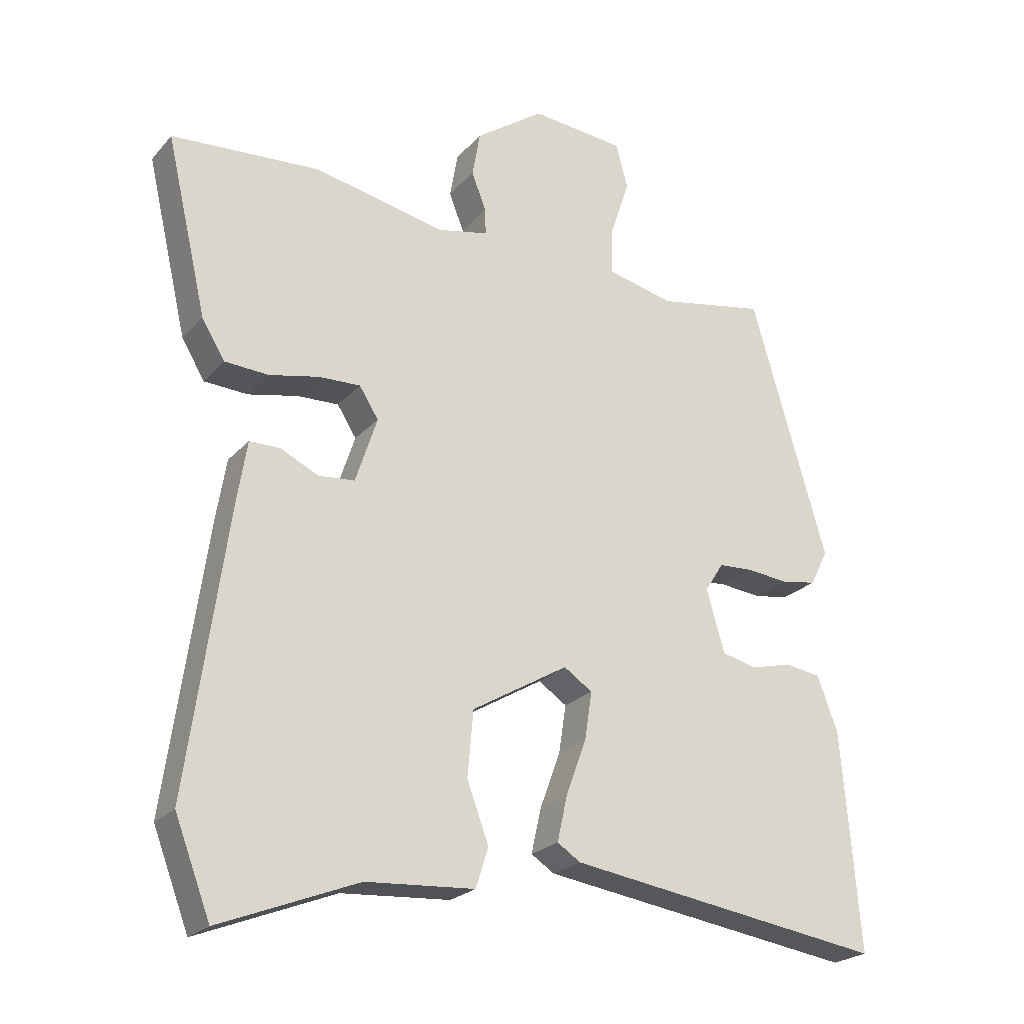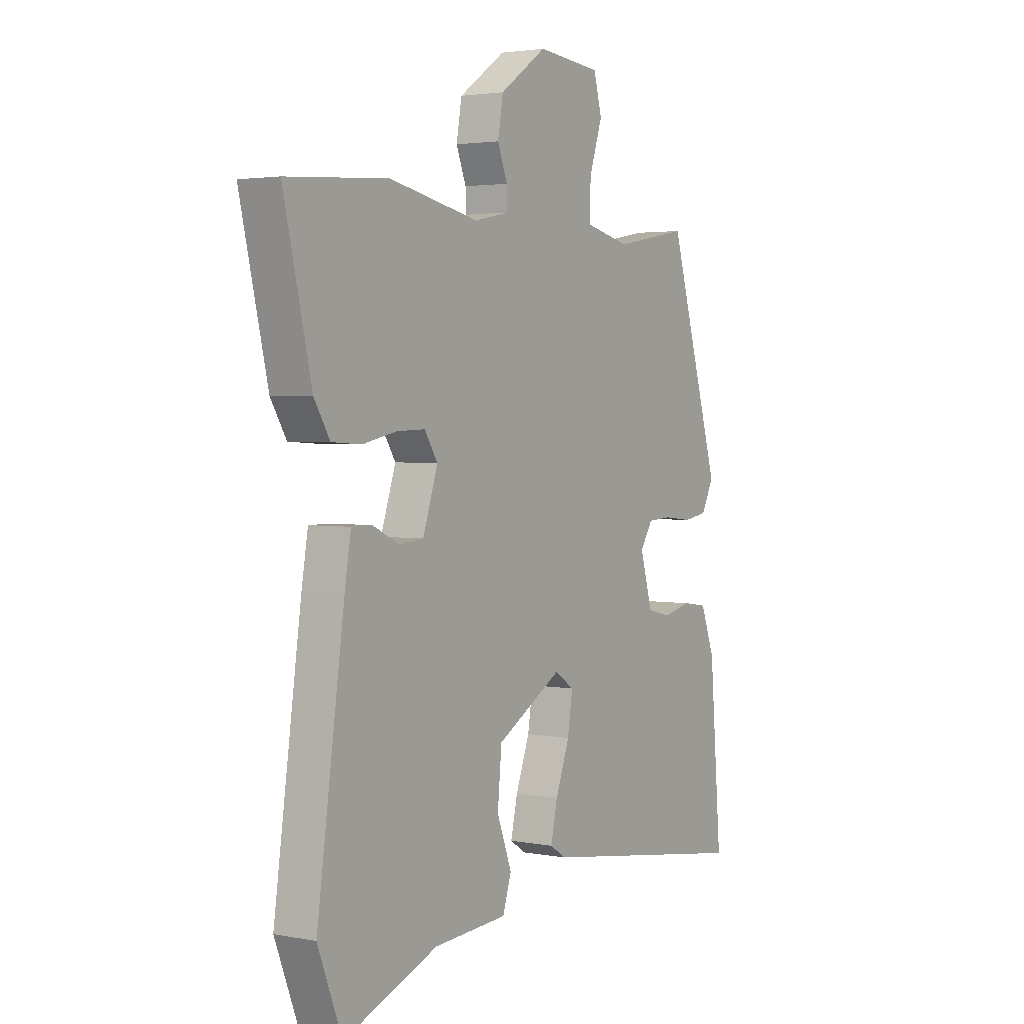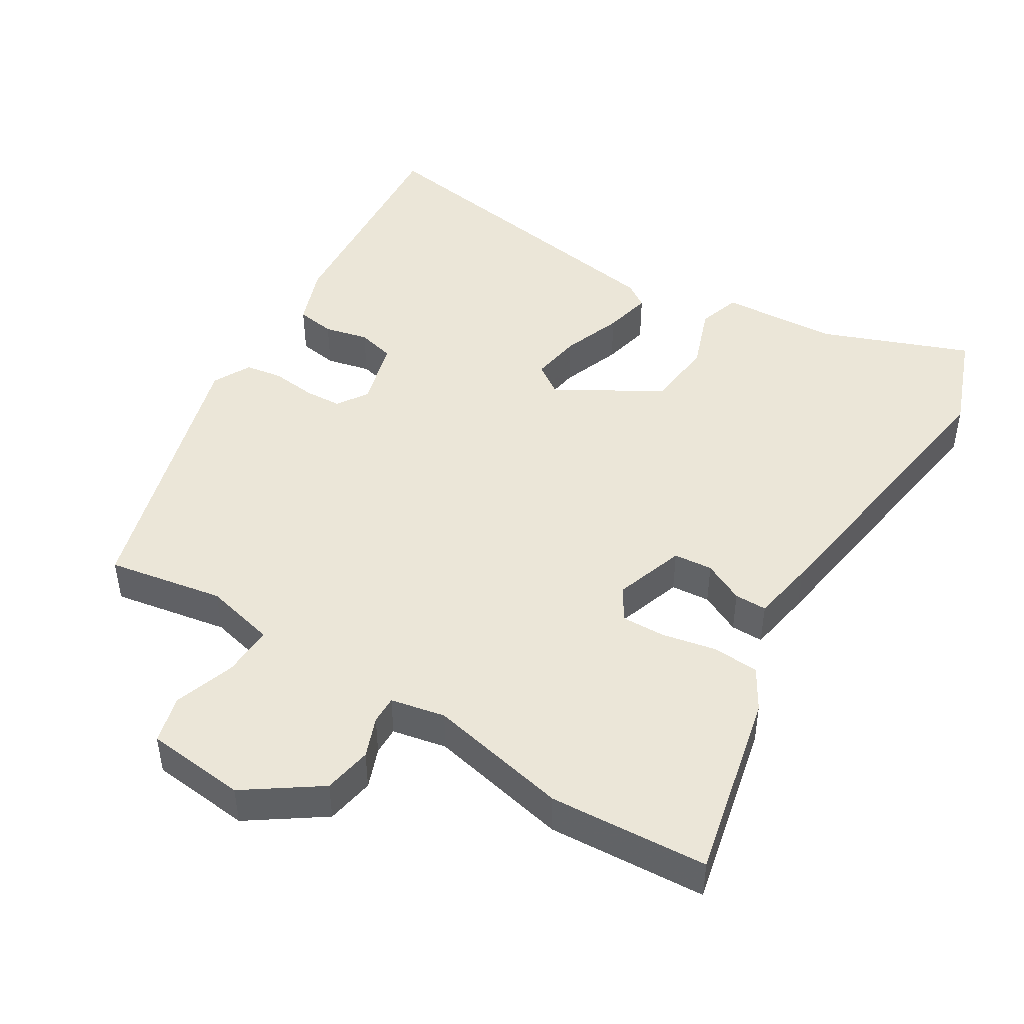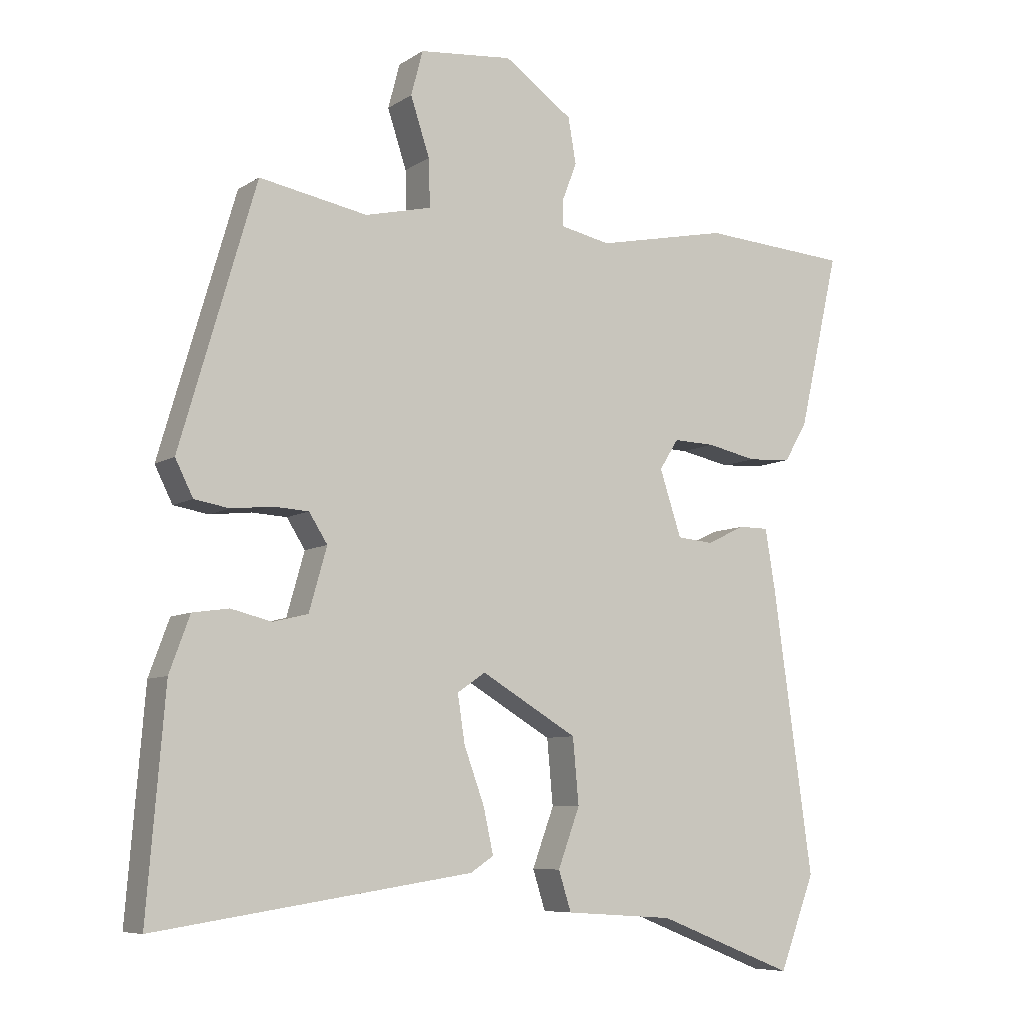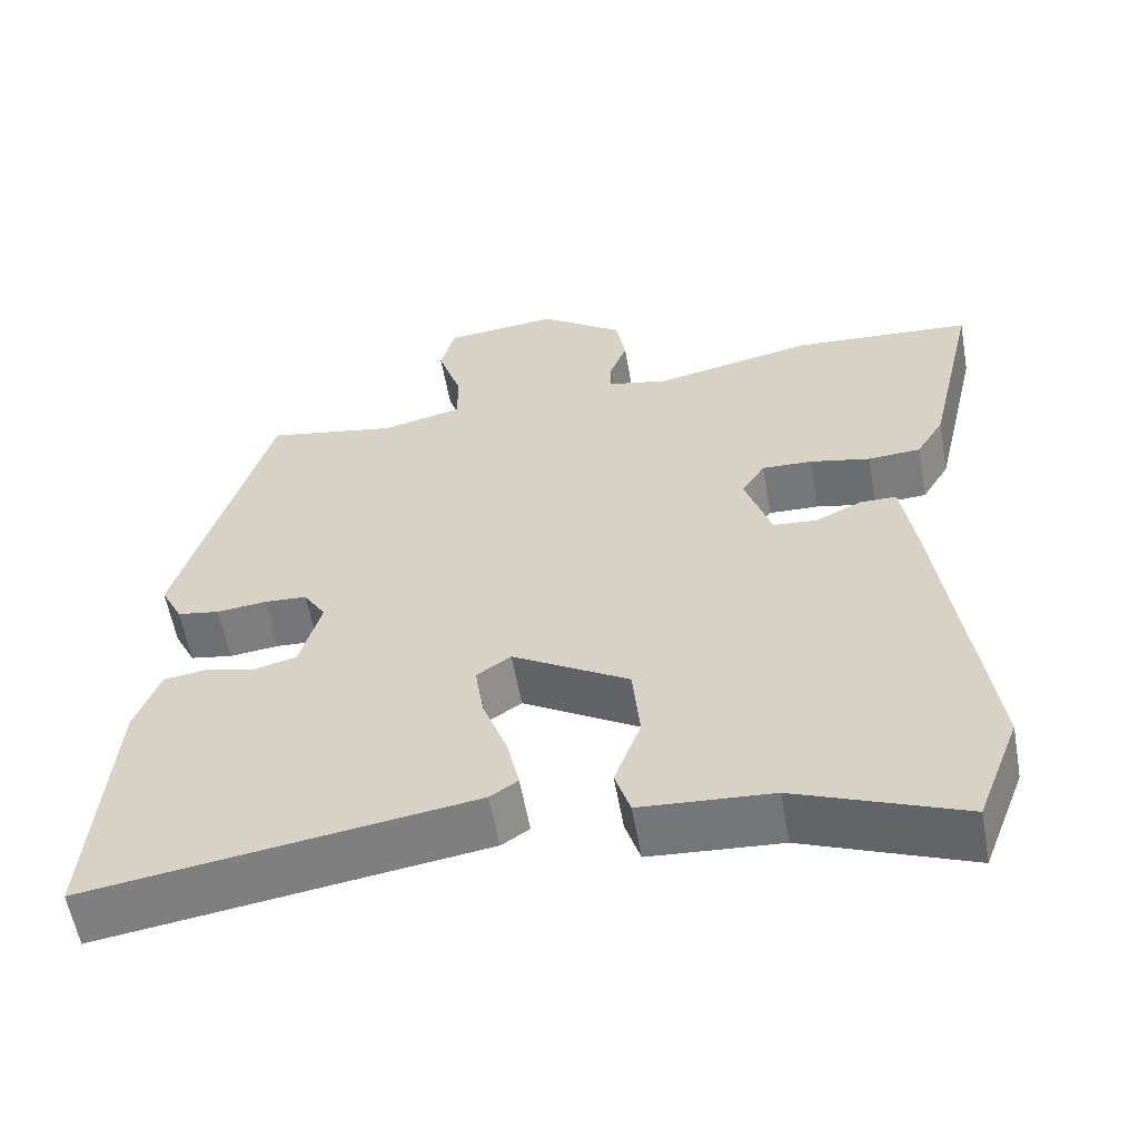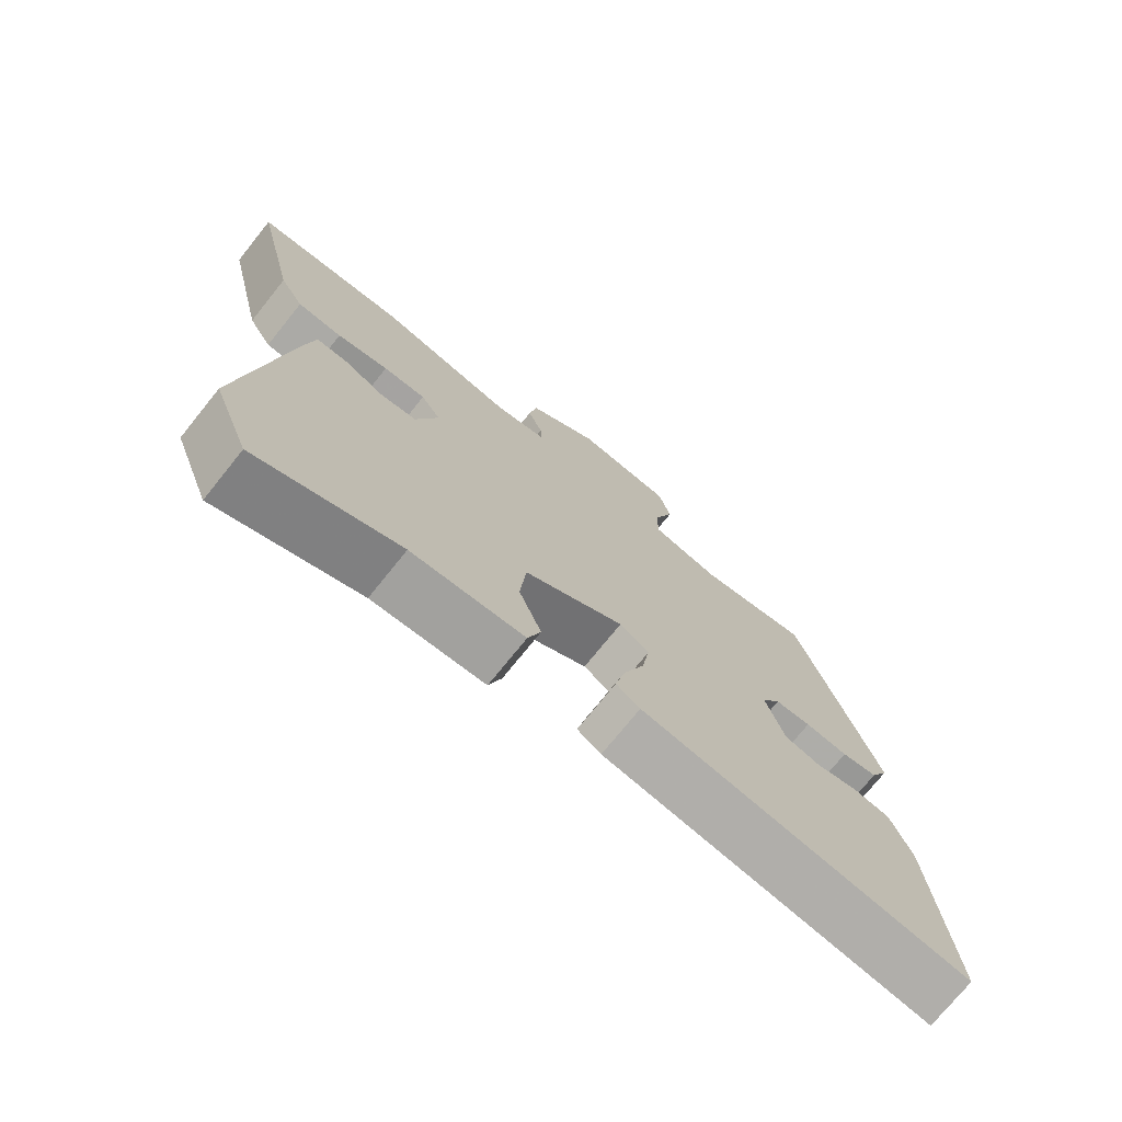
<metadata>
{"format":"obj","ext":"obj","renderer":"f3d","projection":"perspective","resolution":1024,"background":"white","views":[{"elev":-23.1,"azim":150.0,"up":"+Z"},{"elev":2.8,"azim":123.3,"up":"+Z"},{"elev":46.4,"azim":31.8,"up":"+Y"},{"elev":-7.6,"azim":-30.8,"up":"+Z"},{"elev":-57.9,"azim":10.1,"up":"+Z"},{"elev":-74.1,"azim":141.2,"up":"+Z"}]}
</metadata>
<code>
v 0.515 0.07 -0.461
v 0.461 0.07 -0.602
v 0.252 0.07 -0.52
v 0.087 0.07 -0.509
v 0.068 0.07 -0.449
v 0.101 0.07 -0.36
v 0.092 0.07 -0.261
v -0.054 0.07 -0.175
v -0.097 0.07 -0.204
v -0.086 0.07 -0.276
v -0.055 0.07 -0.361
v -0.04 0.07 -0.429
v -0.075 0.07 -0.452
v -0.556 0.07 -0.524
v -0.529 0.07 -0.195
v -0.498 0.07 -0.111
v -0.443 0.07 -0.103
v -0.381 0.07 -0.118
v -0.328 0.07 -0.105
v -0.301 0.07 -0.01
v -0.329 0.07 0.034
v -0.382 0.07 0.037
v -0.445 0.07 0.03
v -0.498 0.07 0.039
v -0.525 0.07 0.093
v -0.41 0.07 0.487
v -0.246 0.07 0.457
v -0.145 0.07 0.481
v -0.147 0.07 0.553
v -0.176 0.07 0.641
v -0.158 0.07 0.709
v -0.016 0.07 0.723
v 0.088 0.07 0.65
v 0.1 0.07 0.581
v 0.078 0.07 0.524
v 0.077 0.07 0.484
v 0.154 0.07 0.468
v 0.354 0.07 0.51
v 0.579 0.07 0.495
v 0.517 0.07 0.227
v 0.482 0.07 0.169
v 0.416 0.07 0.165
v 0.34 0.07 0.181
v 0.277 0.07 0.183
v 0.248 0.07 0.137
v 0.281 0.07 0.037
v 0.336 0.07 0.032
v 0.394 0.07 0.06
v 0.44 0.07 0.06
v 0.455 0.07 -0.031
v 0.515 0 -0.461
v 0.461 0 -0.602
v 0.252 0 -0.52
v 0.087 0 -0.509
v 0.068 0 -0.449
v 0.101 0 -0.36
v 0.092 0 -0.261
v -0.054 0 -0.175
v -0.097 0 -0.204
v -0.086 0 -0.276
v -0.055 0 -0.361
v -0.04 0 -0.429
v -0.075 0 -0.452
v -0.556 0 -0.524
v -0.529 0 -0.195
v -0.498 0 -0.111
v -0.443 0 -0.103
v -0.381 0 -0.118
v -0.328 0 -0.105
v -0.301 0 -0.01
v -0.329 0 0.034
v -0.382 0 0.037
v -0.445 0 0.03
v -0.498 0 0.039
v -0.525 0 0.093
v -0.41 0 0.487
v -0.246 0 0.457
v -0.145 0 0.481
v -0.147 0 0.553
v -0.176 0 0.641
v -0.158 0 0.709
v -0.016 0 0.723
v 0.088 0 0.65
v 0.1 0 0.581
v 0.078 0 0.524
v 0.077 0 0.484
v 0.154 0 0.468
v 0.354 0 0.51
v 0.579 0 0.495
v 0.517 0 0.227
v 0.482 0 0.169
v 0.416 0 0.165
v 0.34 0 0.181
v 0.277 0 0.183
v 0.248 0 0.137
v 0.281 0 0.037
v 0.336 0 0.032
v 0.394 0 0.06
v 0.44 0 0.06
v 0.455 0 -0.031
f 47 48 49 50
f 46 47 50 1
f 40 41 42 43
f 40 43 44
f 37 38 39 40
f 36 37 40 44
f 32 33 34 35
f 32 35 36
f 29 30 31 32
f 28 29 32 36
f 27 28 36 44
f 22 23 24 25
f 21 22 25 26
f 20 21 26 27
f 15 16 17 18
f 15 18 19
f 14 15 19
f 13 14 19
f 10 11 12 13
f 9 10 13 19
f 8 9 19 20
f 3 4 5 6
f 3 6 7
f 46 1 2 3
f 45 46 3 7
f 27 44 45
f 20 27 45
f 7 8 20 45
f 100 99 98 97
f 51 100 97 96
f 93 92 91 90
f 94 93 90
f 90 89 88 87
f 94 90 87 86
f 85 84 83 82
f 86 85 82
f 82 81 80 79
f 86 82 79 78
f 94 86 78 77
f 75 74 73 72
f 76 75 72 71
f 77 76 71 70
f 68 67 66 65
f 69 68 65
f 69 65 64
f 69 64 63
f 63 62 61 60
f 69 63 60 59
f 70 69 59 58
f 56 55 54 53
f 57 56 53
f 53 52 51 96
f 57 53 96 95
f 95 94 77
f 95 77 70
f 95 70 58 57
f 1 51 52 2
f 2 52 53 3
f 3 53 54 4
f 4 54 55 5
f 5 55 56 6
f 6 56 57 7
f 7 57 58 8
f 8 58 59 9
f 9 59 60 10
f 10 60 61 11
f 11 61 62 12
f 12 62 63 13
f 13 63 64 14
f 14 64 65 15
f 15 65 66 16
f 16 66 67 17
f 17 67 68 18
f 18 68 69 19
f 19 69 70 20
f 20 70 71 21
f 21 71 72 22
f 22 72 73 23
f 23 73 74 24
f 24 74 75 25
f 25 75 76 26
f 26 76 77 27
f 27 77 78 28
f 28 78 79 29
f 29 79 80 30
f 30 80 81 31
f 31 81 82 32
f 32 82 83 33
f 33 83 84 34
f 34 84 85 35
f 35 85 86 36
f 36 86 87 37
f 37 87 88 38
f 38 88 89 39
f 39 89 90 40
f 40 90 91 41
f 41 91 92 42
f 42 92 93 43
f 43 93 94 44
f 44 94 95 45
f 45 95 96 46
f 46 96 97 47
f 47 97 98 48
f 48 98 99 49
f 49 99 100 50
f 50 100 51 1

</code>
